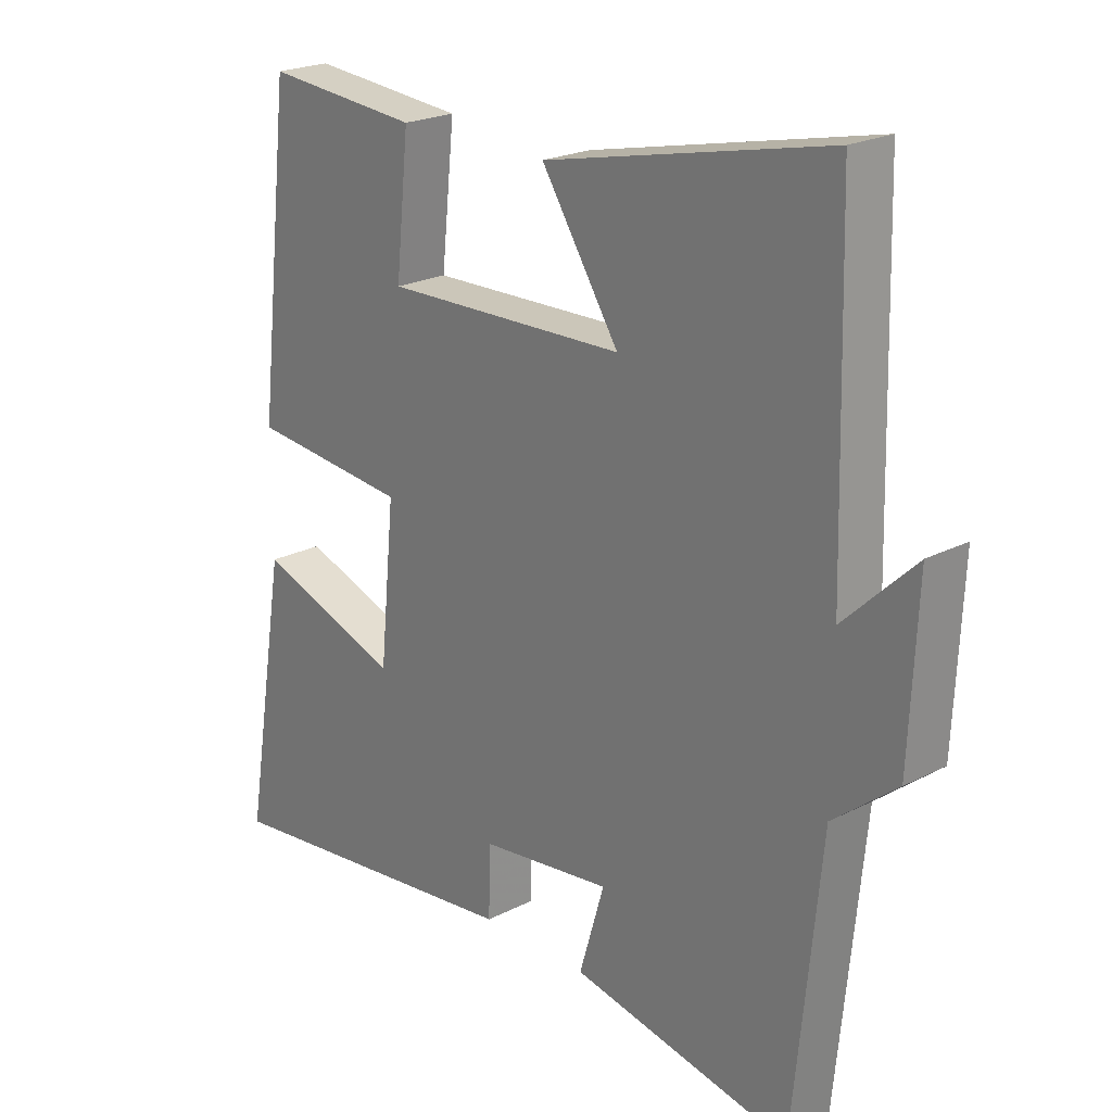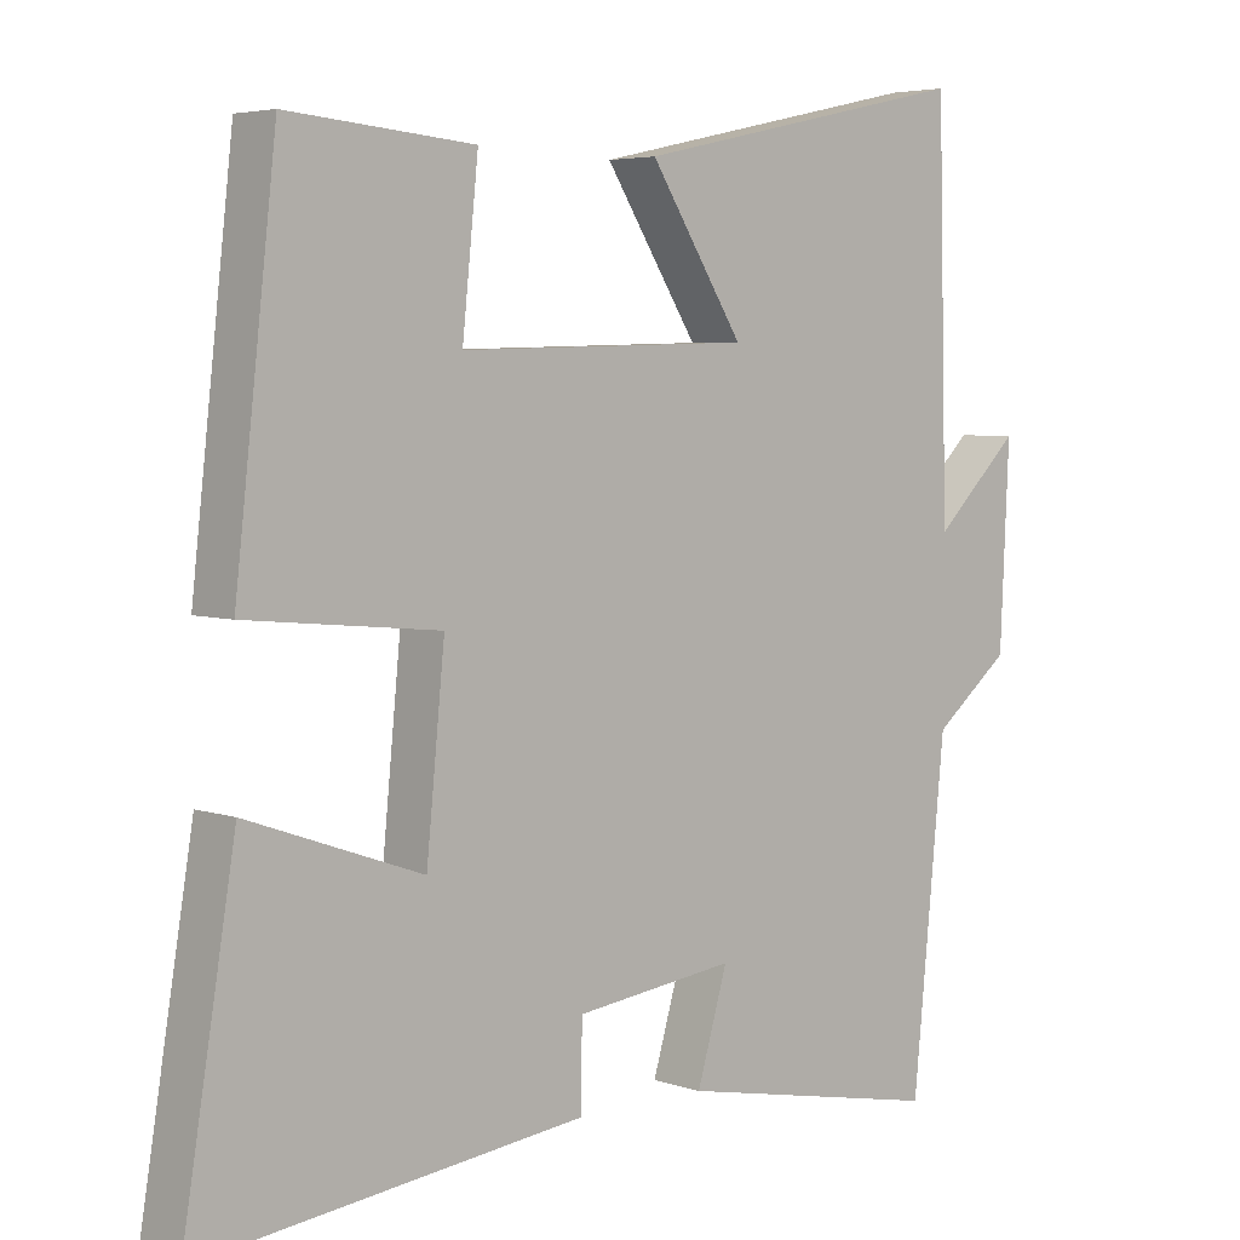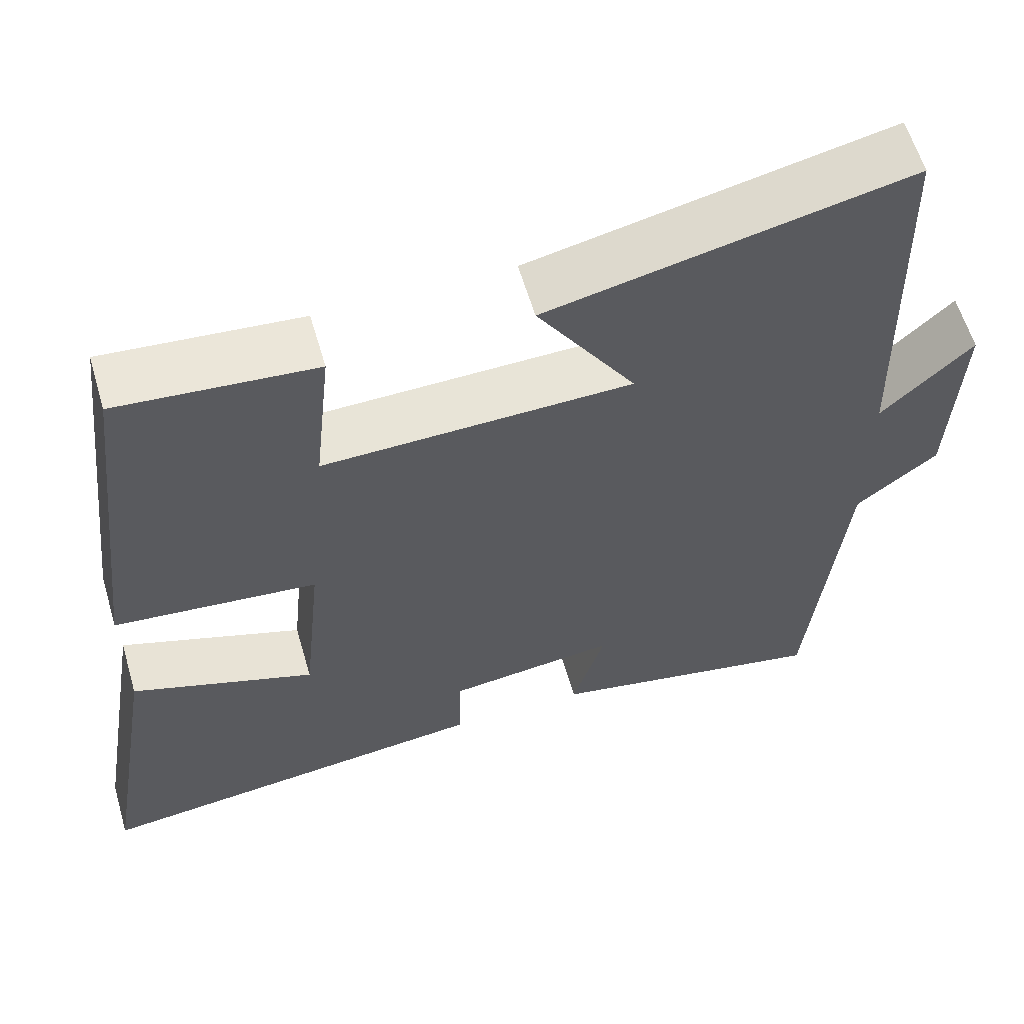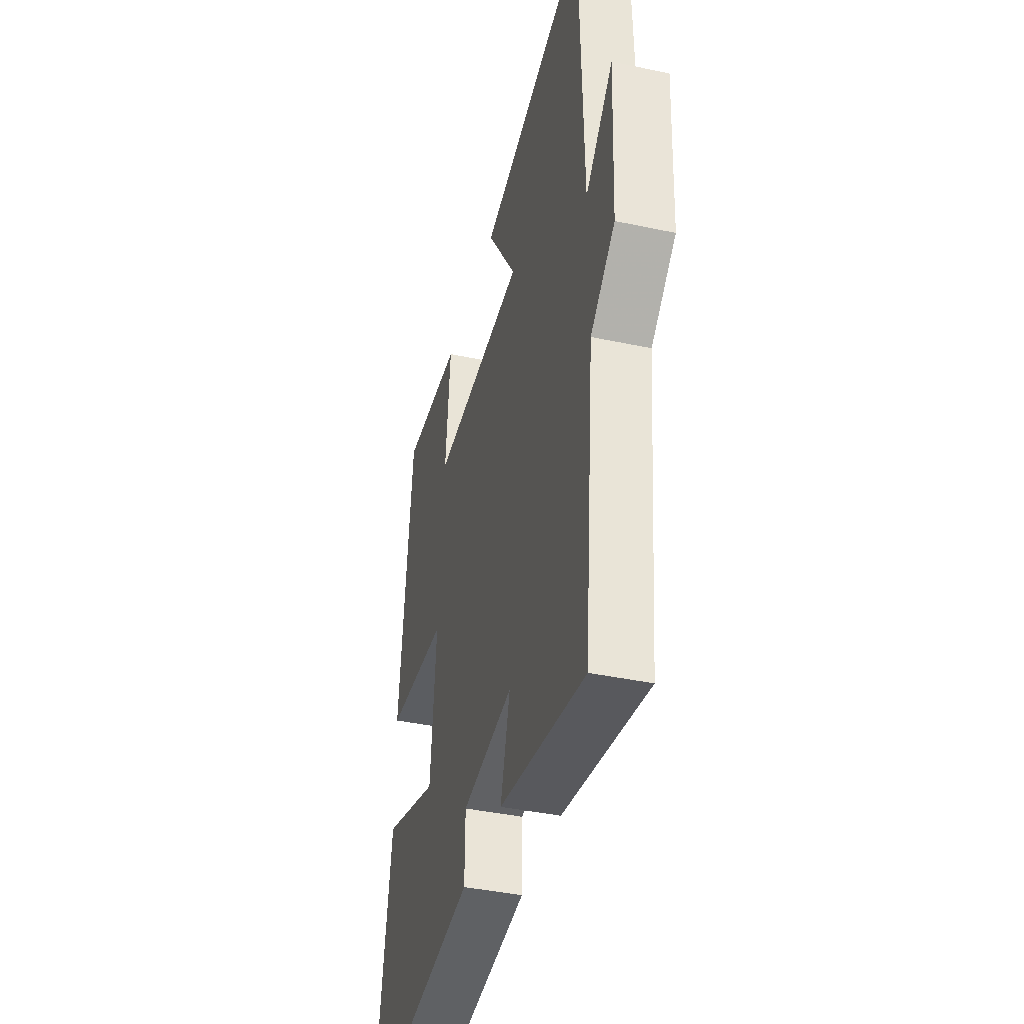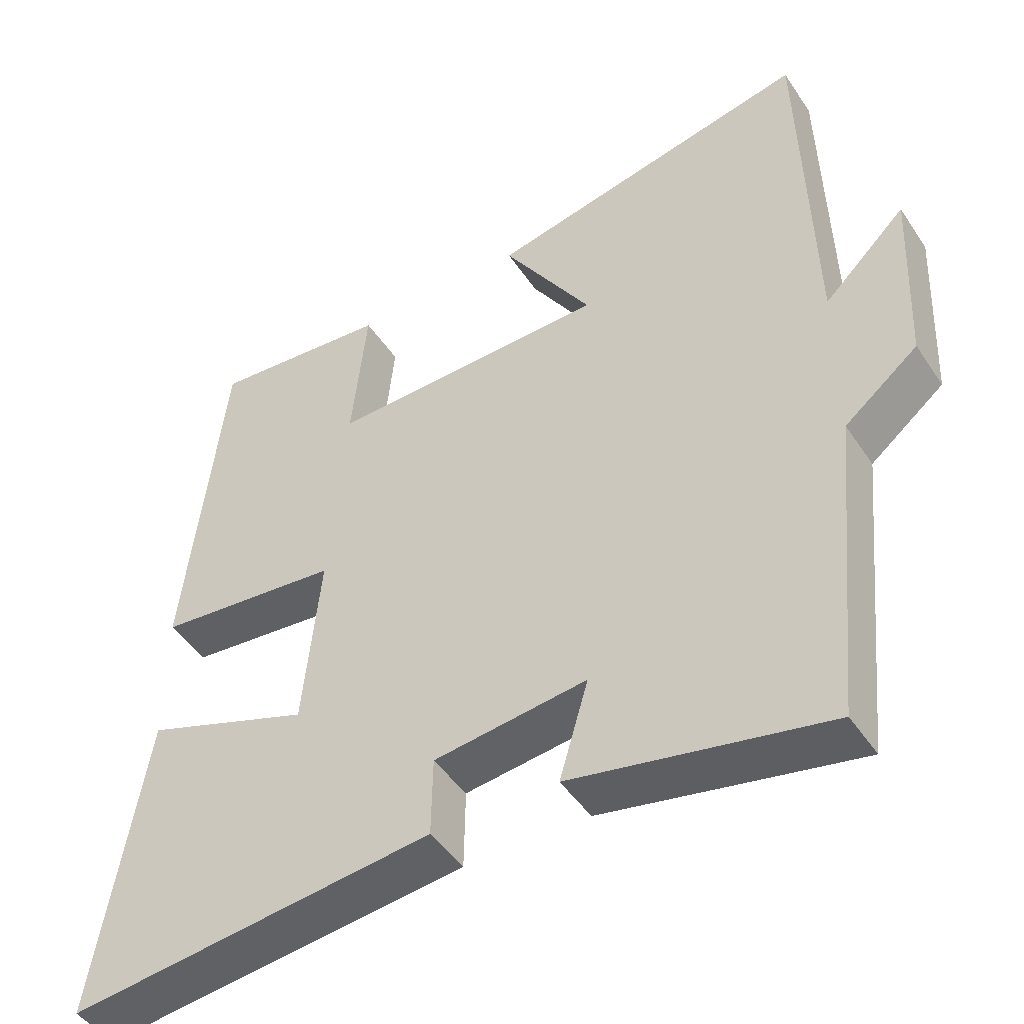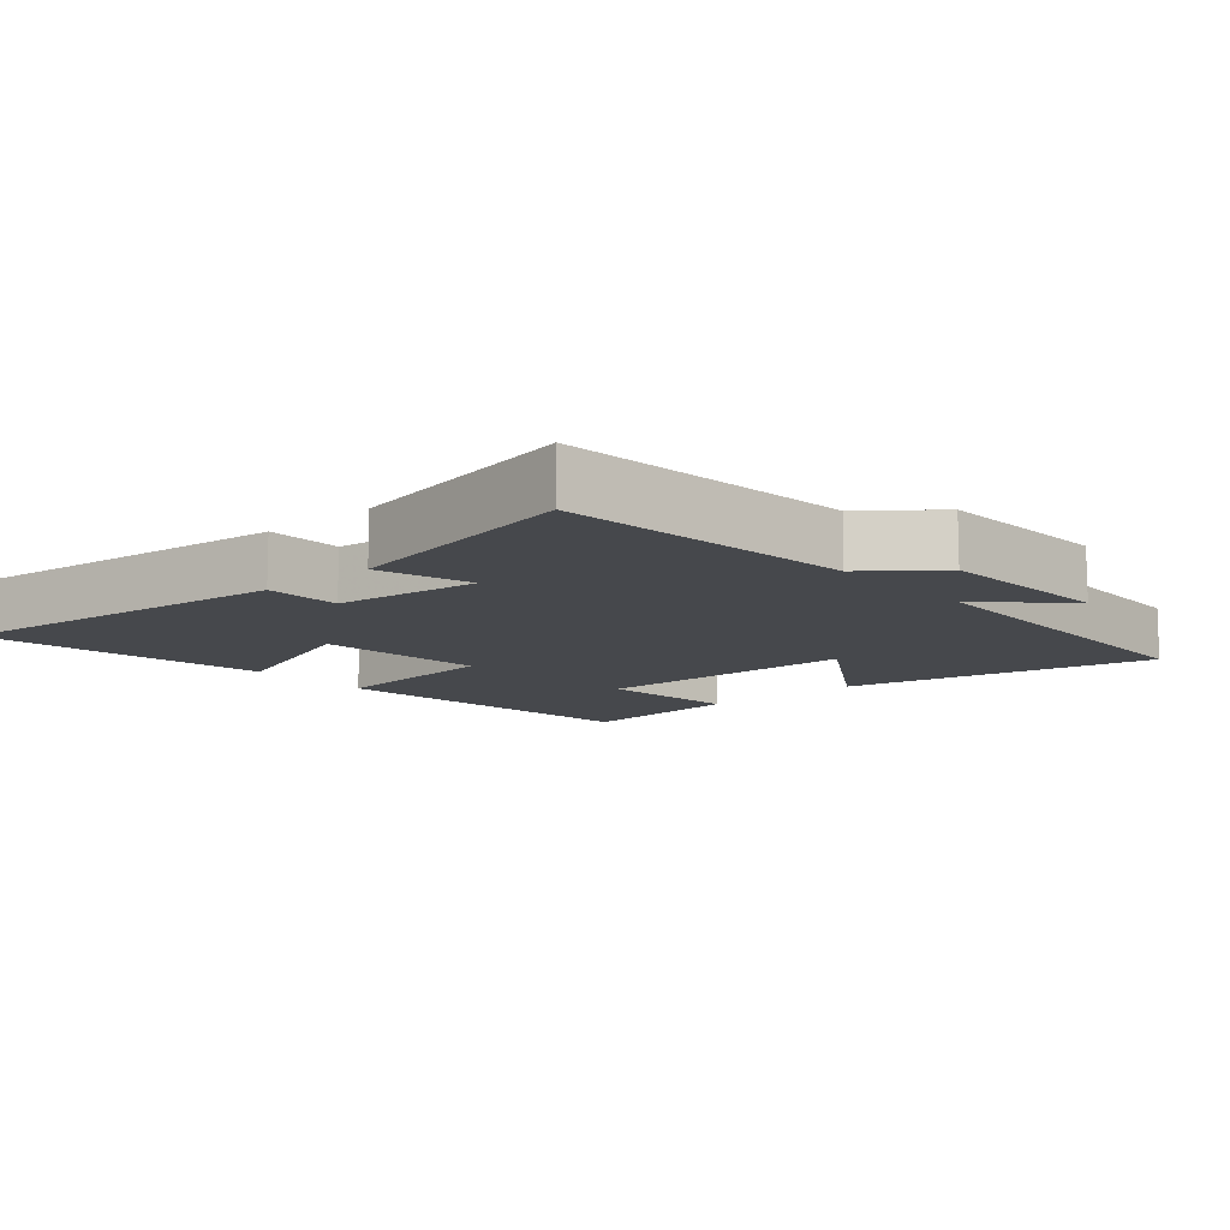
<metadata>
{"format":"obj","ext":"obj","renderer":"f3d","projection":"perspective","resolution":1024,"background":"white","views":[{"elev":22.2,"azim":-131.7,"up":"+Z"},{"elev":4.7,"azim":137.3,"up":"+Z"},{"elev":60.0,"azim":163.7,"up":"+Z"},{"elev":-40.8,"azim":-104.6,"up":"+Z"},{"elev":-46.5,"azim":-148.1,"up":"+Z"},{"elev":-11.2,"azim":-138.6,"up":"+Y"}]}
</metadata>
<code>
v 0.569 0.07 -0.558
v 0.066 0.07 -0.5
v 0.064 0.07 -0.391
v -0.146 0.07 -0.365
v -0.106 0.07 -0.5
v -0.457 0.07 -0.569
v -0.5 0.07 -0.138
v -0.601 0.07 -0.057
v -0.613 0.07 0.201
v -0.5 0.07 0.092
v -0.487 0.07 0.598
v -0.039 0.07 0.5
v -0.162 0.07 0.308
v 0.222 0.07 0.298
v 0.201 0.07 0.5
v 0.446 0.07 0.521
v 0.5 0.07 0.046
v 0.247 0.07 0.021
v 0.271 0.07 -0.221
v 0.5 0.07 -0.14
v 0.569 0 -0.558
v 0.066 0 -0.5
v 0.064 0 -0.391
v -0.146 0 -0.365
v -0.106 0 -0.5
v -0.457 0 -0.569
v -0.5 0 -0.138
v -0.601 0 -0.057
v -0.613 0 0.201
v -0.5 0 0.092
v -0.487 0 0.598
v -0.039 0 0.5
v -0.162 0 0.308
v 0.222 0 0.298
v 0.201 0 0.5
v 0.446 0 0.521
v 0.5 0 0.046
v 0.247 0 0.021
v 0.271 0 -0.221
v 0.5 0 -0.14
f 19 20 1 2
f 18 19 2 3
f 16 17 18
f 16 18 3 4
f 14 15 16
f 14 16 4
f 13 14 4
f 10 11 12 13
f 10 13 4
f 7 8 9 10
f 6 7 10
f 4 5 6 10
f 22 21 40 39
f 23 22 39 38
f 38 37 36
f 24 23 38 36
f 36 35 34
f 24 36 34
f 24 34 33
f 33 32 31 30
f 24 33 30
f 30 29 28 27
f 30 27 26
f 30 26 25 24
f 1 21 22 2
f 2 22 23 3
f 3 23 24 4
f 4 24 25 5
f 5 25 26 6
f 6 26 27 7
f 7 27 28 8
f 8 28 29 9
f 9 29 30 10
f 10 30 31 11
f 11 31 32 12
f 12 32 33 13
f 13 33 34 14
f 14 34 35 15
f 15 35 36 16
f 16 36 37 17
f 17 37 38 18
f 18 38 39 19
f 19 39 40 20
f 20 40 21 1

</code>
